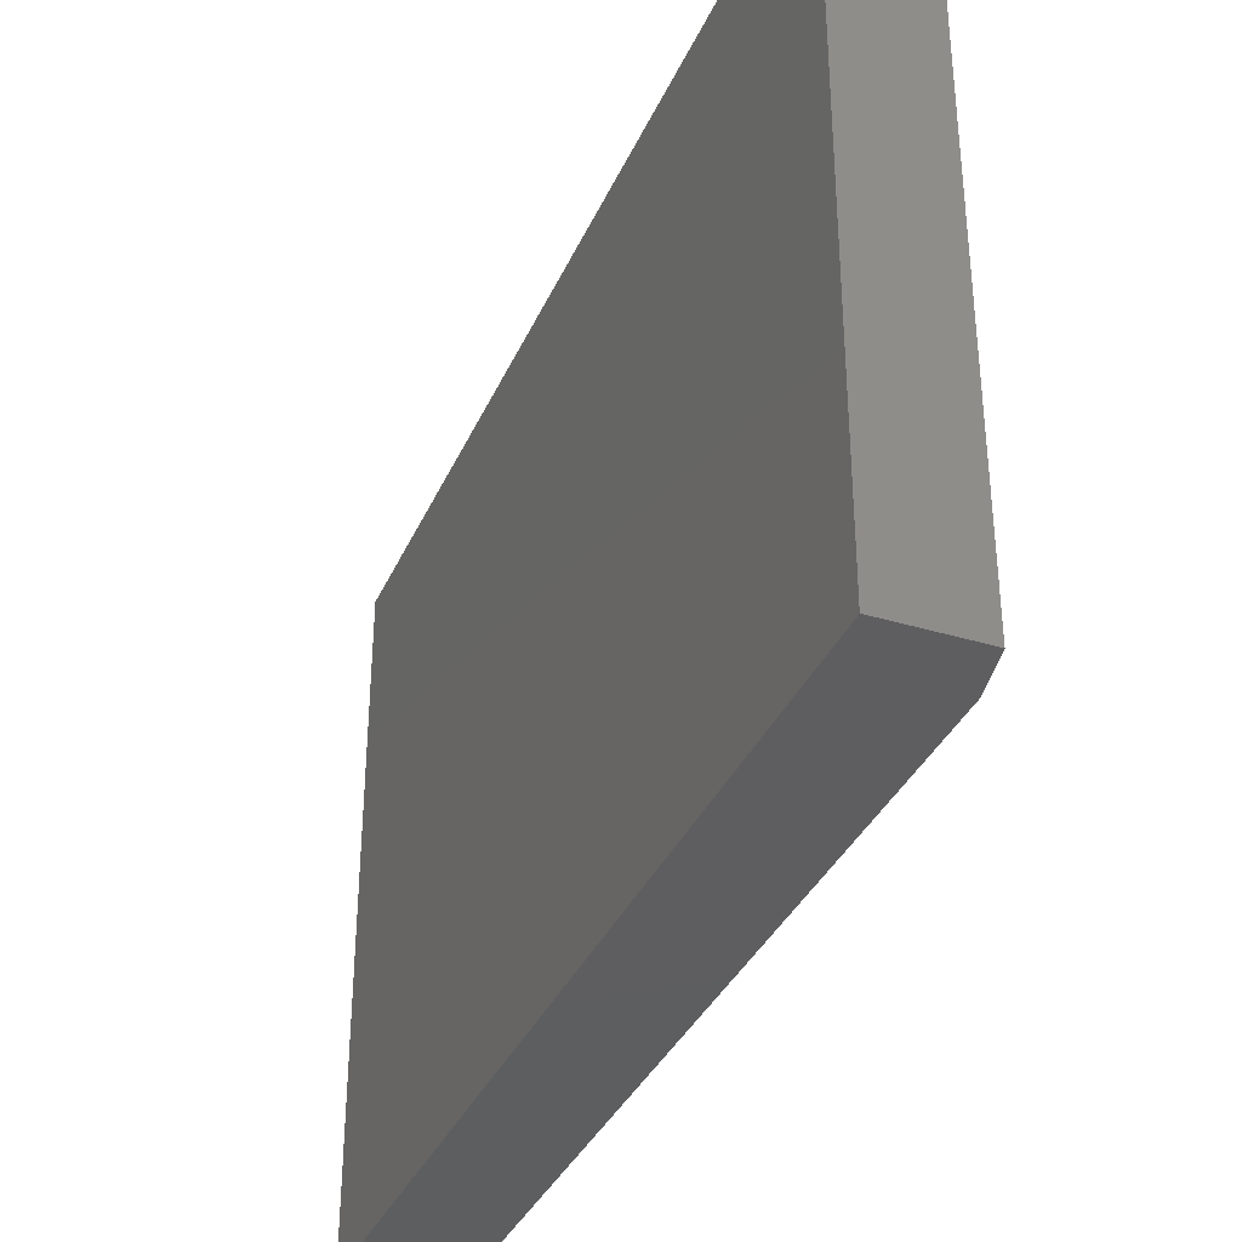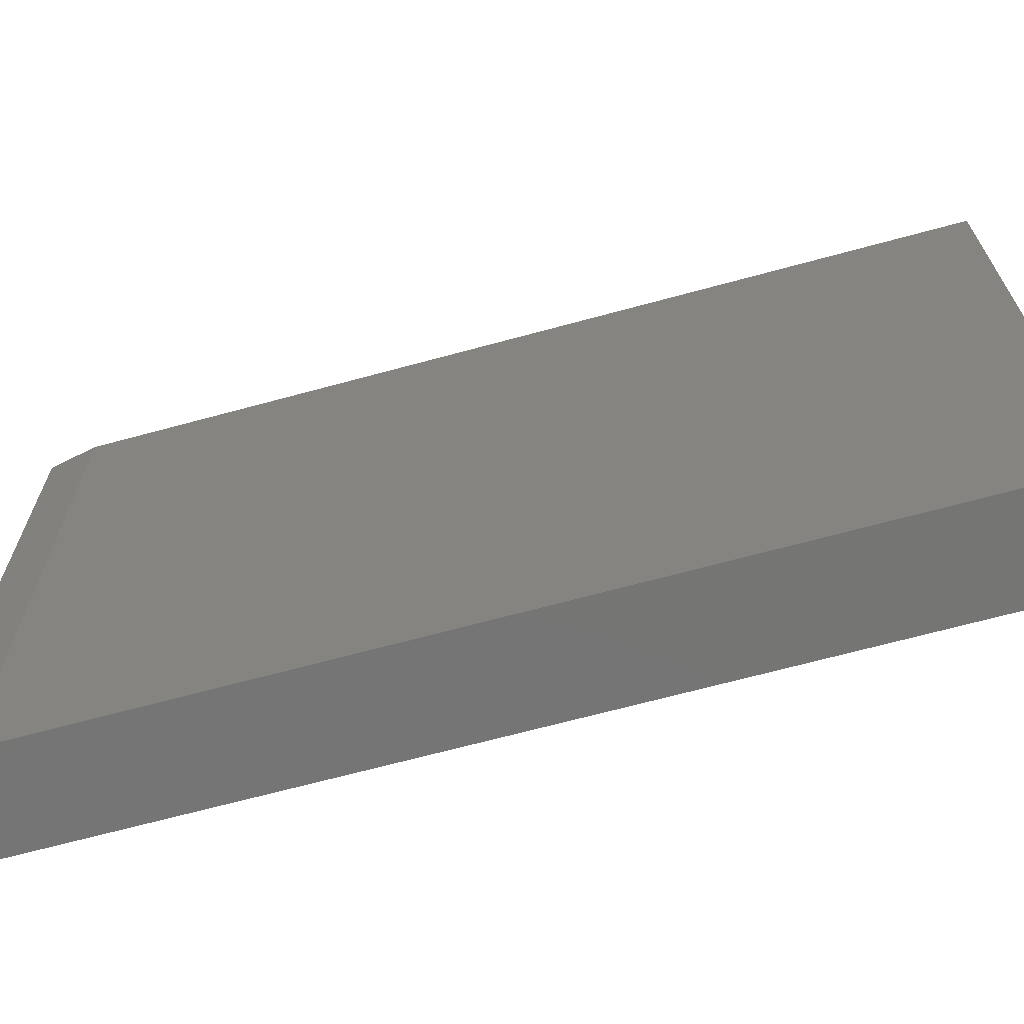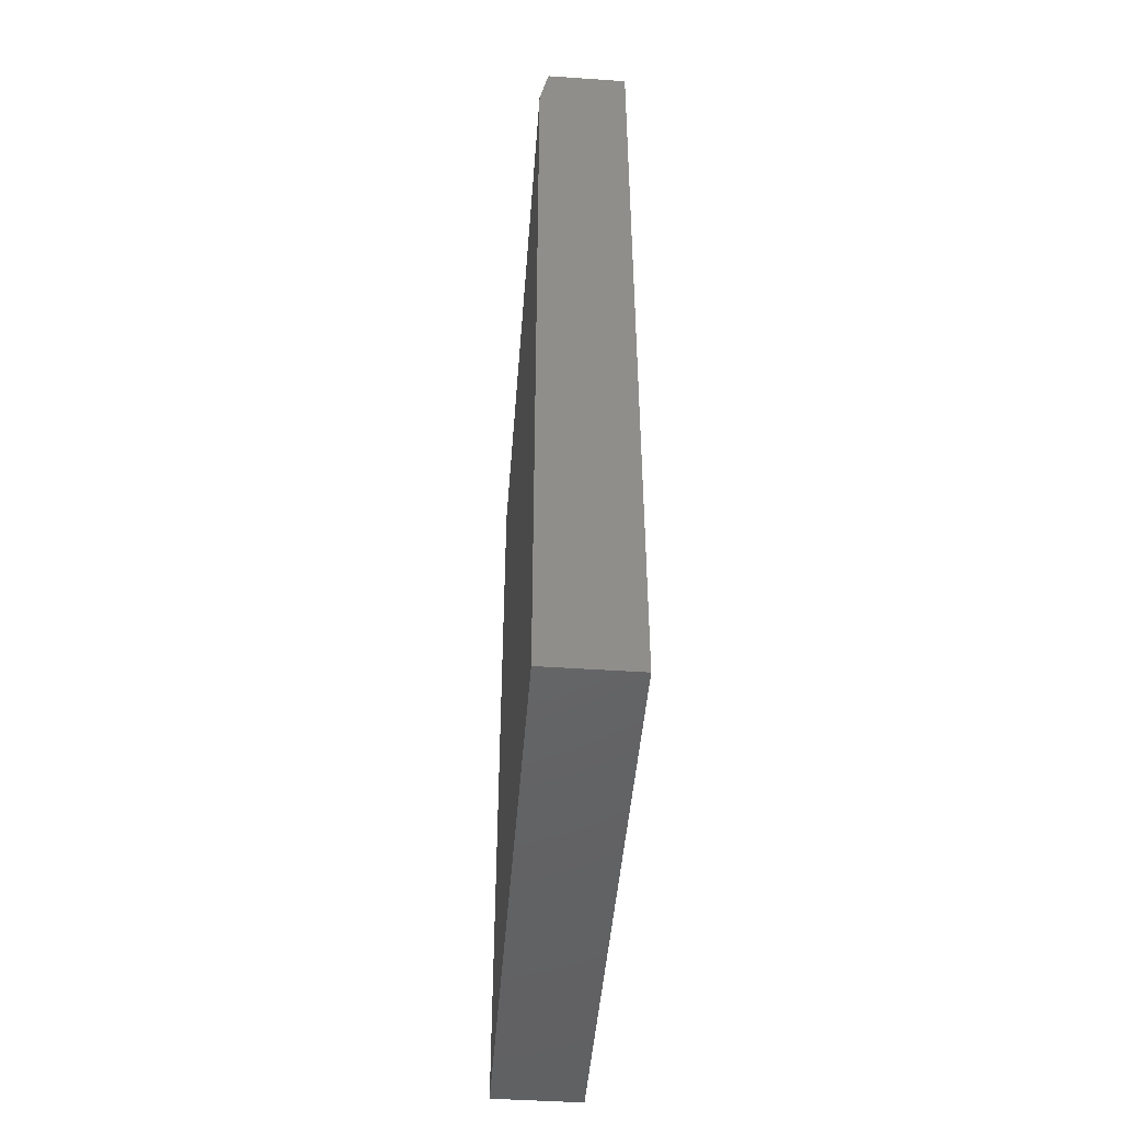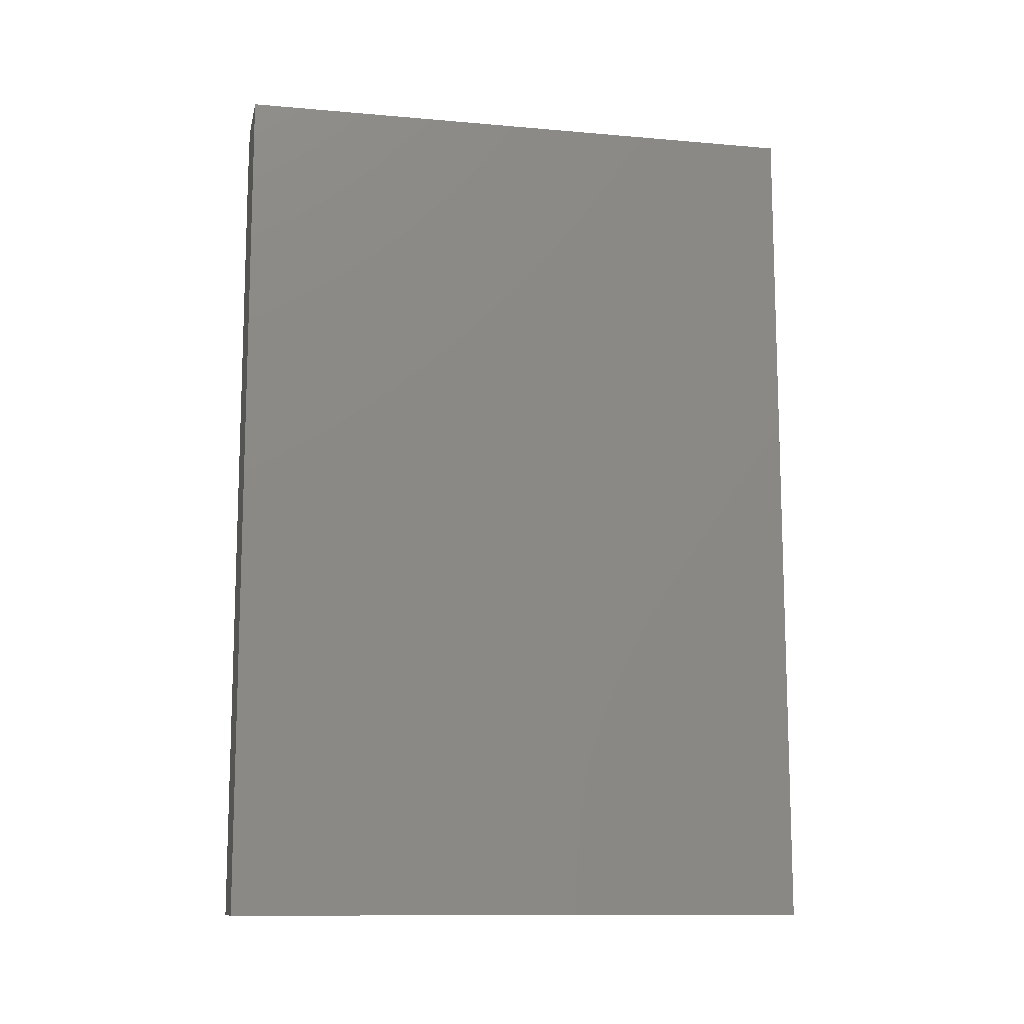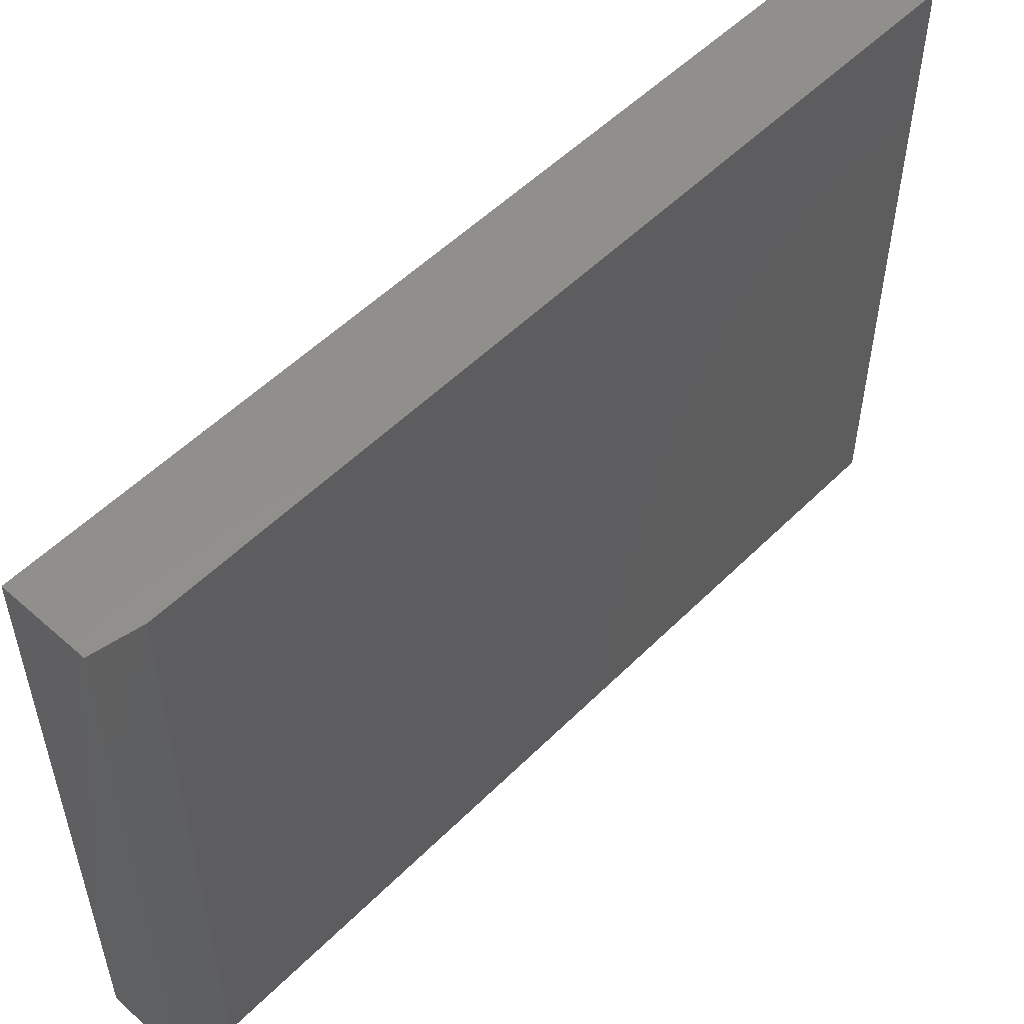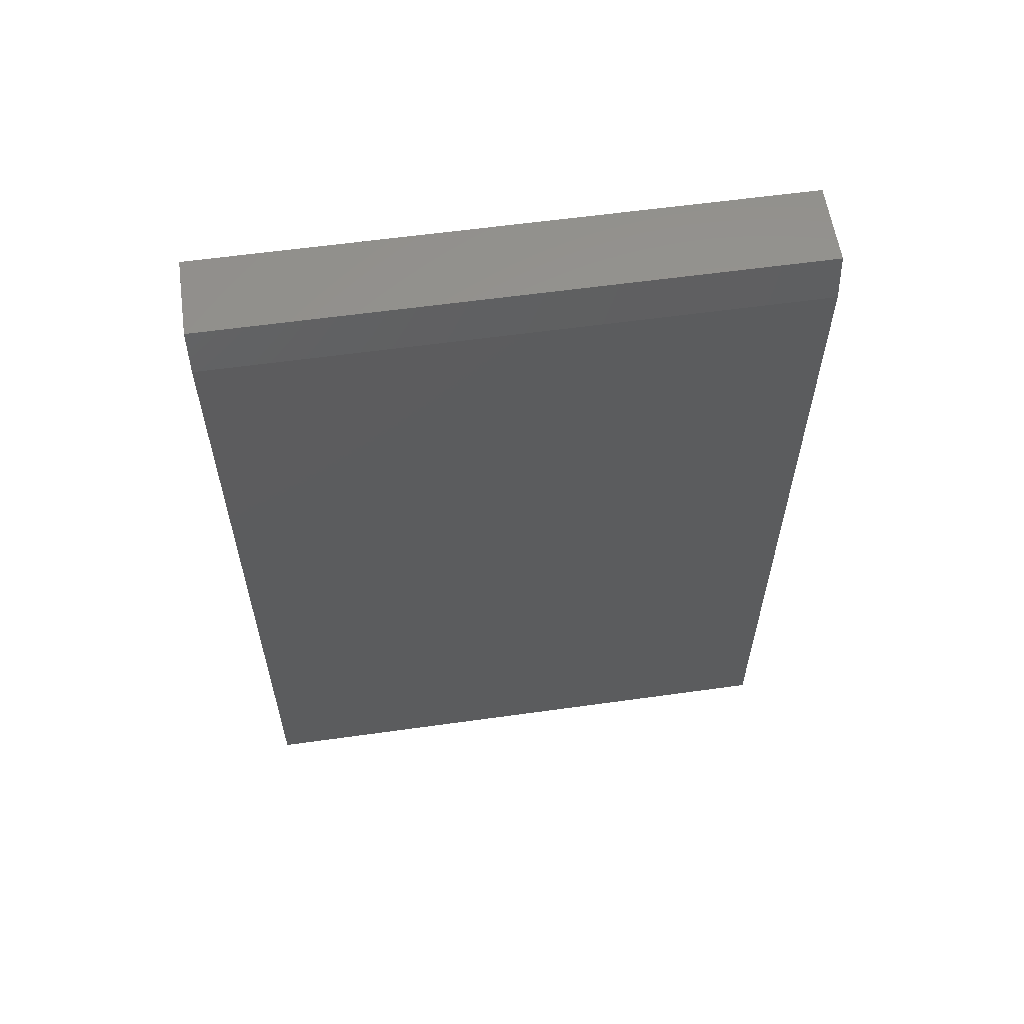
<metadata>
{"format":"stl","ext":"stl","renderer":"f3d","projection":"perspective","resolution":1024,"background":"white","views":[{"elev":-35.7,"azim":158.2,"up":"+Z"},{"elev":-67.3,"azim":-74.7,"up":"+Z"},{"elev":-46.8,"azim":-4.4,"up":"+Y"},{"elev":-11.7,"azim":78.1,"up":"+Y"},{"elev":52.9,"azim":-136.7,"up":"+Z"},{"elev":59.0,"azim":-98.2,"up":"+Y"}]}
</metadata>
<code>
# stl→obj: 10 verts, 16 faces
v -0.07812 -0.75 -0.5078
v -0.07812 -0.75 0.5185
v -0.07812 0.6719 -0.5078
v -0.07812 0.6719 0.5185
v 0.07812 -0.75 0.5185
v 0.07812 0.75 0.5185
v -0.0625 0.75 0.5185
v 0.07812 0.75 -0.5078
v -0.0625 0.75 -0.5078
v 0.07812 -0.75 -0.5078
f 1 2 3
f 3 2 4
f 2 5 4
f 4 5 6
f 4 6 7
f 8 9 6
f 6 9 7
f 10 1 8
f 8 1 3
f 8 3 9
f 9 3 7
f 7 3 4
f 10 8 5
f 5 8 6
f 5 2 10
f 10 2 1

</code>
